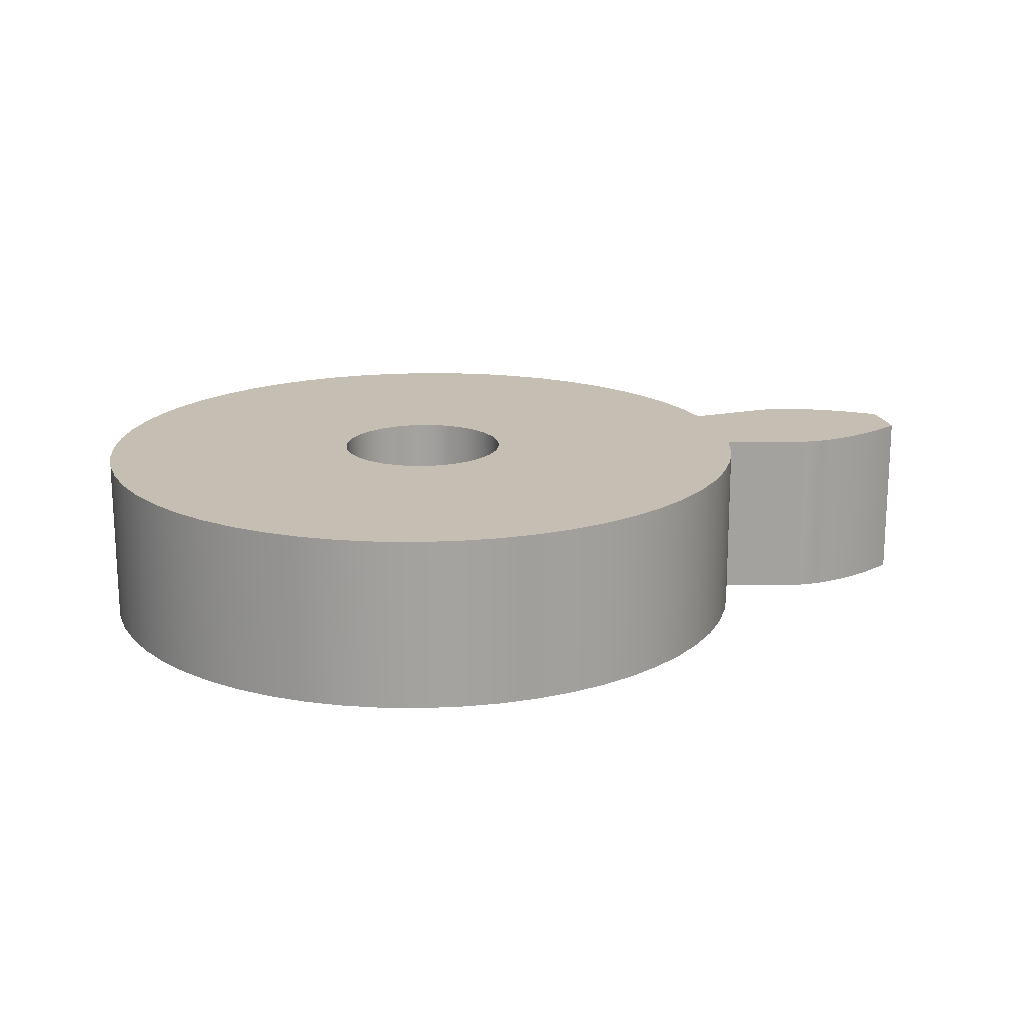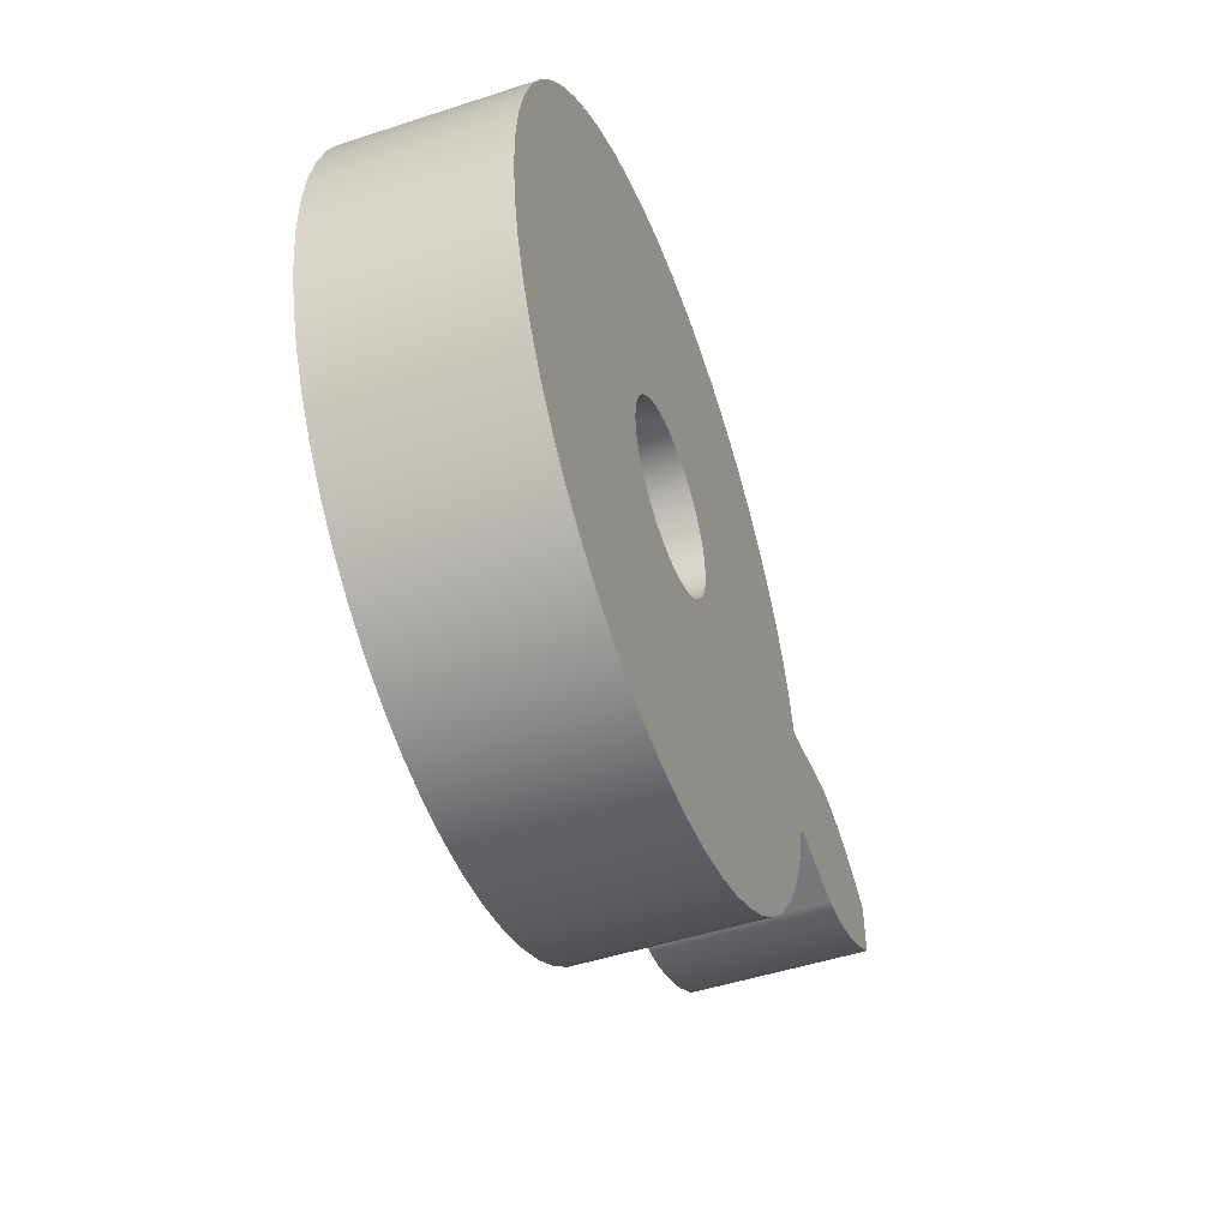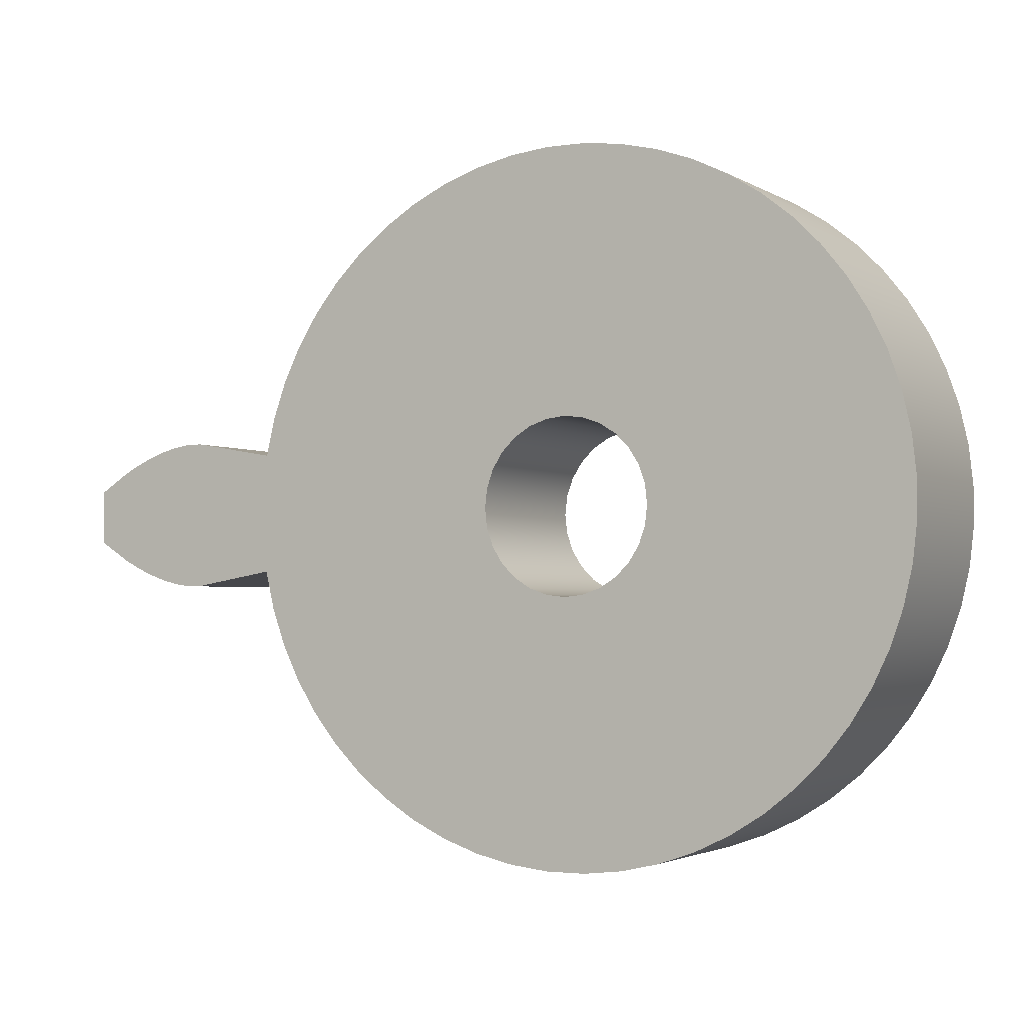
<metadata>
{"format":"obj","ext":"obj","renderer":"f3d","projection":"perspective","resolution":1024,"background":"white","views":[{"elev":17.6,"azim":-11.5,"up":"+Z"},{"elev":-48.8,"azim":-70.0,"up":"+Y"},{"elev":-2.5,"azim":-151.8,"up":"+Y"}]}
</metadata>
<code>
v 0.594 -0.1033 0.3
v 0.594 -0.1033 0
v 0.7407 -0.1287 0
v 0.7407 -0.1287 0.3
v 0.594 0.1033 0
v 0.594 0.1033 0.3
v 0.7407 0.1287 0.3
v 0.7407 0.1287 0
v 0.9588 0.047 0
v 0.9055 0.08092 0
v 0.8783 0.095 0
v 0.8508 0.107 0
v 0.8232 0.1168 0
v 0.7955 0.1241 0
v 0.7679 0.1284 0
v 0.7407 0.1287 0
v 0.7407 0.1287 0.3
v 0.7679 0.1284 0.3
v 0.7955 0.1241 0.3
v 0.8232 0.1168 0.3
v 0.8508 0.107 0.3
v 0.8783 0.095 0.3
v 0.9055 0.08092 0.3
v 0.9588 0.047 0.3
v 0.9588 -0.047 0
v 0.9599 -0.01567 0
v 0.9599 0.01567 0
v 0.9588 0.047 0
v 0.9588 0.047 0.3
v 0.9599 0.01567 0.3
v 0.9599 -0.01567 0.3
v 0.9588 -0.047 0.3
v 0.7407 -0.1287 0
v 0.7679 -0.1284 0
v 0.7955 -0.1241 0
v 0.8232 -0.1168 0
v 0.8508 -0.107 0
v 0.8783 -0.095 0
v 0.9055 -0.08092 0
v 0.9588 -0.047 0
v 0.9588 -0.047 0.3
v 0.9055 -0.08092 0.3
v 0.8783 -0.095 0.3
v 0.8508 -0.107 0.3
v 0.8232 -0.1168 0.3
v 0.7955 -0.1241 0.3
v 0.7679 -0.1284 0.3
v 0.7407 -0.1287 0.3
v 0.594 0.1033 0.3
v 0.5787 0.1691 0.3
v 0.5562 0.2328 0.3
v 0.5267 0.2935 0.3
v 0.4905 0.3505 0.3
v 0.4483 0.4032 0.3
v 0.4004 0.4508 0.3
v 0.3475 0.4927 0.3
v 0.2902 0.5285 0.3
v 0.2293 0.5576 0.3
v 0.1655 0.5798 0.3
v 0.09962 0.5946 0.3
v 0.0325 0.602 0.3
v -0.03502 0.6019 0.3
v -0.1021 0.5942 0.3
v -0.1679 0.5791 0.3
v -0.2316 0.5567 0.3
v -0.2924 0.5273 0.3
v -0.3495 0.4913 0.3
v -0.4023 0.4491 0.3
v -0.45 0.4013 0.3
v -0.492 0.3485 0.3
v -0.5279 0.2913 0.3
v -0.5571 0.2304 0.3
v -0.5794 0.1667 0.3
v -0.5944 0.1009 0.3
v -0.602 0.03376 0.3
v -0.602 -0.03376 0.3
v -0.5944 -0.1009 0.3
v -0.5794 -0.1667 0.3
v -0.5571 -0.2304 0.3
v -0.5279 -0.2913 0.3
v -0.492 -0.3485 0.3
v -0.45 -0.4013 0.3
v -0.4023 -0.4491 0.3
v -0.3495 -0.4913 0.3
v -0.2924 -0.5273 0.3
v -0.2316 -0.5567 0.3
v -0.1679 -0.5791 0.3
v -0.1021 -0.5942 0.3
v -0.03502 -0.6019 0.3
v 0.0325 -0.602 0.3
v 0.09962 -0.5946 0.3
v 0.1655 -0.5798 0.3
v 0.2293 -0.5576 0.3
v 0.2902 -0.5285 0.3
v 0.3475 -0.4927 0.3
v 0.4004 -0.4508 0.3
v 0.4483 -0.4032 0.3
v 0.4905 -0.3505 0.3
v 0.5267 -0.2935 0.3
v 0.5562 -0.2328 0.3
v 0.5787 -0.1691 0.3
v 0.594 -0.1033 0.3
v 0.7407 -0.1287 0.3
v 0.7679 -0.1284 0.3
v 0.7955 -0.1241 0.3
v 0.8232 -0.1168 0.3
v 0.8508 -0.107 0.3
v 0.8783 -0.095 0.3
v 0.9055 -0.08092 0.3
v 0.9588 -0.047 0.3
v 0.9599 -0.01567 0.3
v 0.9599 0.01567 0.3
v 0.9588 0.047 0.3
v 0.9055 0.08092 0.3
v 0.8783 0.095 0.3
v 0.8508 0.107 0.3
v 0.8232 0.1168 0.3
v 0.7955 0.1241 0.3
v 0.7679 0.1284 0.3
v 0.7407 0.1287 0.3
v -0.15 -1.837e-17 0.3
v -0.1462 0.03338 0.3
v -0.1351 0.06508 0.3
v -0.1173 0.09352 0.3
v -0.09352 0.1173 0.3
v -0.06508 0.1351 0.3
v -0.03338 0.1462 0.3
v 9.185e-18 0.15 0.3
v 0.03338 0.1462 0.3
v 0.06508 0.1351 0.3
v 0.09352 0.1173 0.3
v 0.1173 0.09352 0.3
v 0.1351 0.06508 0.3
v 0.1462 0.03338 0.3
v 0.15 0 0.3
v 0.1462 -0.03338 0.3
v 0.1351 -0.06508 0.3
v 0.1173 -0.09352 0.3
v 0.09352 -0.1173 0.3
v 0.06508 -0.1351 0.3
v 0.03338 -0.1462 0.3
v 9.185e-18 -0.15 0.3
v -0.03338 -0.1462 0.3
v -0.06508 -0.1351 0.3
v -0.09352 -0.1173 0.3
v -0.1173 -0.09352 0.3
v -0.1351 -0.06508 0.3
v -0.1462 -0.03338 0.3
v -0.15 -1.837e-17 0.3
v -0.1462 -0.03338 0.3
v -0.1351 -0.06508 0.3
v -0.1173 -0.09352 0.3
v -0.09352 -0.1173 0.3
v -0.06508 -0.1351 0.3
v -0.03338 -0.1462 0.3
v 9.185e-18 -0.15 0.3
v 0.03338 -0.1462 0.3
v 0.06508 -0.1351 0.3
v 0.09352 -0.1173 0.3
v 0.1173 -0.09352 0.3
v 0.1351 -0.06508 0.3
v 0.1462 -0.03338 0.3
v 0.15 0 0.3
v 0.1462 0.03338 0.3
v 0.1351 0.06508 0.3
v 0.1173 0.09352 0.3
v 0.09352 0.1173 0.3
v 0.06508 0.1351 0.3
v 0.03338 0.1462 0.3
v 9.185e-18 0.15 0.3
v -0.03338 0.1462 0.3
v -0.06508 0.1351 0.3
v -0.09352 0.1173 0.3
v -0.1173 0.09352 0.3
v -0.1351 0.06508 0.3
v -0.1462 0.03338 0.3
v -0.15 -1.837e-17 0
v -0.1462 0.03338 0
v -0.1351 0.06508 0
v -0.1173 0.09352 0
v -0.09352 0.1173 0
v -0.06508 0.1351 0
v -0.03338 0.1462 0
v 9.185e-18 0.15 0
v 0.03338 0.1462 0
v 0.06508 0.1351 0
v 0.09352 0.1173 0
v 0.1173 0.09352 0
v 0.1351 0.06508 0
v 0.1462 0.03338 0
v 0.15 0 0
v 0.1462 -0.03338 0
v 0.1351 -0.06508 0
v 0.1173 -0.09352 0
v 0.09352 -0.1173 0
v 0.06508 -0.1351 0
v 0.03338 -0.1462 0
v 9.185e-18 -0.15 0
v -0.03338 -0.1462 0
v -0.06508 -0.1351 0
v -0.09352 -0.1173 0
v -0.1173 -0.09352 0
v -0.1351 -0.06508 0
v -0.1462 -0.03338 0
v -0.15 -1.837e-17 0.3
v -0.15 -1.837e-17 0
v 0.594 -0.1033 0
v 0.594 -0.1033 0.3
v 0.5787 -0.1691 0.3
v 0.5562 -0.2328 0.3
v 0.5267 -0.2935 0.3
v 0.4905 -0.3505 0.3
v 0.4483 -0.4032 0.3
v 0.4004 -0.4508 0.3
v 0.3475 -0.4927 0.3
v 0.2902 -0.5285 0.3
v 0.2293 -0.5576 0.3
v 0.1655 -0.5798 0.3
v 0.09962 -0.5946 0.3
v 0.0325 -0.602 0.3
v -0.03502 -0.6019 0.3
v -0.1021 -0.5942 0.3
v -0.1679 -0.5791 0.3
v -0.2316 -0.5567 0.3
v -0.2924 -0.5273 0.3
v -0.3495 -0.4913 0.3
v -0.4023 -0.4491 0.3
v -0.45 -0.4013 0.3
v -0.492 -0.3485 0.3
v -0.5279 -0.2913 0.3
v -0.5571 -0.2304 0.3
v -0.5794 -0.1667 0.3
v -0.5944 -0.1009 0.3
v -0.602 -0.03376 0.3
v -0.602 0.03376 0.3
v -0.5944 0.1009 0.3
v -0.5794 0.1667 0.3
v -0.5571 0.2304 0.3
v -0.5279 0.2913 0.3
v -0.492 0.3485 0.3
v -0.45 0.4013 0.3
v -0.4023 0.4491 0.3
v -0.3495 0.4913 0.3
v -0.2924 0.5273 0.3
v -0.2316 0.5567 0.3
v -0.1679 0.5791 0.3
v -0.1021 0.5942 0.3
v -0.03502 0.6019 0.3
v 0.0325 0.602 0.3
v 0.09962 0.5946 0.3
v 0.1655 0.5798 0.3
v 0.2293 0.5576 0.3
v 0.2902 0.5285 0.3
v 0.3475 0.4927 0.3
v 0.4004 0.4508 0.3
v 0.4483 0.4032 0.3
v 0.4905 0.3505 0.3
v 0.5267 0.2935 0.3
v 0.5562 0.2328 0.3
v 0.5787 0.1691 0.3
v 0.594 0.1033 0.3
v 0.594 0.1033 0
v 0.5787 0.1691 0
v 0.5562 0.2328 0
v 0.5267 0.2935 0
v 0.4905 0.3505 0
v 0.4483 0.4032 0
v 0.4004 0.4508 0
v 0.3475 0.4927 0
v 0.2902 0.5285 0
v 0.2293 0.5576 0
v 0.1655 0.5798 0
v 0.09962 0.5946 0
v 0.0325 0.602 0
v -0.03502 0.6019 0
v -0.1021 0.5942 0
v -0.1679 0.5791 0
v -0.2316 0.5567 0
v -0.2924 0.5273 0
v -0.3495 0.4913 0
v -0.4023 0.4491 0
v -0.45 0.4013 0
v -0.492 0.3485 0
v -0.5279 0.2913 0
v -0.5571 0.2304 0
v -0.5794 0.1667 0
v -0.5944 0.1009 0
v -0.602 0.03376 0
v -0.602 -0.03376 0
v -0.5944 -0.1009 0
v -0.5794 -0.1667 0
v -0.5571 -0.2304 0
v -0.5279 -0.2913 0
v -0.492 -0.3485 0
v -0.45 -0.4013 0
v -0.4023 -0.4491 0
v -0.3495 -0.4913 0
v -0.2924 -0.5273 0
v -0.2316 -0.5567 0
v -0.1679 -0.5791 0
v -0.1021 -0.5942 0
v -0.03502 -0.6019 0
v 0.0325 -0.602 0
v 0.09962 -0.5946 0
v 0.1655 -0.5798 0
v 0.2293 -0.5576 0
v 0.2902 -0.5285 0
v 0.3475 -0.4927 0
v 0.4004 -0.4508 0
v 0.4483 -0.4032 0
v 0.4905 -0.3505 0
v 0.5267 -0.2935 0
v 0.5562 -0.2328 0
v 0.5787 -0.1691 0
v 0.594 -0.1033 0
v 0.5787 -0.1691 0
v 0.5562 -0.2328 0
v 0.5267 -0.2935 0
v 0.4905 -0.3505 0
v 0.4483 -0.4032 0
v 0.4004 -0.4508 0
v 0.3475 -0.4927 0
v 0.2902 -0.5285 0
v 0.2293 -0.5576 0
v 0.1655 -0.5798 0
v 0.09962 -0.5946 0
v 0.0325 -0.602 0
v -0.03502 -0.6019 0
v -0.1021 -0.5942 0
v -0.1679 -0.5791 0
v -0.2316 -0.5567 0
v -0.2924 -0.5273 0
v -0.3495 -0.4913 0
v -0.4023 -0.4491 0
v -0.45 -0.4013 0
v -0.492 -0.3485 0
v -0.5279 -0.2913 0
v -0.5571 -0.2304 0
v -0.5794 -0.1667 0
v -0.5944 -0.1009 0
v -0.602 -0.03376 0
v -0.602 0.03376 0
v -0.5944 0.1009 0
v -0.5794 0.1667 0
v -0.5571 0.2304 0
v -0.5279 0.2913 0
v -0.492 0.3485 0
v -0.45 0.4013 0
v -0.4023 0.4491 0
v -0.3495 0.4913 0
v -0.2924 0.5273 0
v -0.2316 0.5567 0
v -0.1679 0.5791 0
v -0.1021 0.5942 0
v -0.03502 0.6019 0
v 0.0325 0.602 0
v 0.09962 0.5946 0
v 0.1655 0.5798 0
v 0.2293 0.5576 0
v 0.2902 0.5285 0
v 0.3475 0.4927 0
v 0.4004 0.4508 0
v 0.4483 0.4032 0
v 0.4905 0.3505 0
v 0.5267 0.2935 0
v 0.5562 0.2328 0
v 0.5787 0.1691 0
v 0.594 0.1033 0
v 0.7407 0.1287 0
v 0.7679 0.1284 0
v 0.7955 0.1241 0
v 0.8232 0.1168 0
v 0.8508 0.107 0
v 0.8783 0.095 0
v 0.9055 0.08092 0
v 0.9588 0.047 0
v 0.9599 0.01567 0
v 0.9599 -0.01567 0
v 0.9588 -0.047 0
v 0.9055 -0.08092 0
v 0.8783 -0.095 0
v 0.8508 -0.107 0
v 0.8232 -0.1168 0
v 0.7955 -0.1241 0
v 0.7679 -0.1284 0
v 0.7407 -0.1287 0
v -0.15 -1.837e-17 0
v -0.1462 -0.03338 0
v -0.1351 -0.06508 0
v -0.1173 -0.09352 0
v -0.09352 -0.1173 0
v -0.06508 -0.1351 0
v -0.03338 -0.1462 0
v 9.185e-18 -0.15 0
v 0.03338 -0.1462 0
v 0.06508 -0.1351 0
v 0.09352 -0.1173 0
v 0.1173 -0.09352 0
v 0.1351 -0.06508 0
v 0.1462 -0.03338 0
v 0.15 0 0
v 0.1462 0.03338 0
v 0.1351 0.06508 0
v 0.1173 0.09352 0
v 0.09352 0.1173 0
v 0.06508 0.1351 0
v 0.03338 0.1462 0
v 9.185e-18 0.15 0
v -0.03338 0.1462 0
v -0.06508 0.1351 0
v -0.09352 0.1173 0
v -0.1173 0.09352 0
v -0.1351 0.06508 0
v -0.1462 0.03338 0
g eb71cf28-e35d-11ea-9804-54bf646e7e1f
f 2 3 1
f 1 3 4
g eb72e08c-e35d-11ea-a119-54bf646e7e1f
f 6 7 5
f 5 7 8
g eb73a3de-e35d-11ea-a768-54bf646e7e1f
f 9 10 24
f 24 10 23
f 23 10 11
f 23 11 22
f 22 11 12
f 22 12 21
f 21 12 13
f 21 13 20
f 20 13 14
f 20 14 19
f 19 14 15
f 19 15 18
f 18 15 16
f 18 16 17
g eb748e36-e35d-11ea-8bdb-54bf646e7e1f
f 32 25 31
f 31 25 26
f 31 26 30
f 30 26 27
f 30 27 29
f 29 27 28
g eb755180-e35d-11ea-ab4f-54bf646e7e1f
f 33 34 48
f 48 34 47
f 47 34 35
f 47 35 46
f 46 35 36
f 46 36 45
f 45 36 37
f 45 37 44
f 44 37 38
f 44 38 43
f 43 38 39
f 43 39 42
f 42 39 40
f 42 40 41
g eb1f9292-e35d-11ea-8e1a-54bf646e7e1f
f 50 134 49
f 49 134 135
f 49 135 102
f 102 135 136
f 102 136 101
f 101 136 137
f 101 137 100
f 100 137 99
f 99 137 138
f 99 138 98
f 98 138 97
f 97 138 139
f 97 139 96
f 96 139 95
f 95 139 140
f 95 140 94
f 94 140 93
f 93 140 141
f 93 141 92
f 92 141 91
f 91 141 142
f 91 142 90
f 90 142 89
f 89 142 88
f 88 142 87
f 87 142 86
f 86 142 85
f 85 142 84
f 84 142 83
f 83 142 82
f 82 142 81
f 81 142 80
f 80 142 79
f 79 142 143
f 79 143 144
f 134 50 133
f 133 50 51
f 133 51 52
f 133 52 132
f 132 52 53
f 132 53 54
f 132 54 131
f 131 54 55
f 131 55 56
f 131 56 130
f 130 56 57
f 130 57 58
f 130 58 129
f 129 58 59
f 129 59 60
f 129 60 128
f 128 60 61
f 128 61 62
f 128 62 127
f 127 62 63
f 127 63 64
f 127 64 126
f 126 64 65
f 126 65 66
f 126 66 125
f 125 66 67
f 125 67 68
f 125 68 124
f 124 68 69
f 124 69 70
f 124 70 123
f 123 70 71
f 123 71 72
f 123 72 122
f 122 72 73
f 122 73 74
f 122 74 121
f 121 74 75
f 121 75 76
f 76 77 121
f 121 77 148
f 148 77 78
f 148 78 79
f 102 103 49
f 49 103 120
f 120 103 104
f 120 104 119
f 119 104 105
f 119 105 118
f 118 105 106
f 118 106 117
f 117 106 116
f 116 106 107
f 116 107 115
f 115 107 108
f 115 108 109
f 110 111 109
f 109 111 114
f 109 114 115
f 111 112 114
f 114 112 113
f 144 145 79
f 79 145 146
f 79 146 147
f 147 148 79
g eb1d96c6-e35d-11ea-906e-54bf646e7e1f
f 150 204 149
f 149 204 206
f 205 177 176
f 176 177 178
f 176 178 175
f 175 178 179
f 175 179 174
f 174 179 180
f 174 180 173
f 173 180 181
f 173 181 172
f 172 181 182
f 172 182 171
f 171 182 183
f 171 183 170
f 170 183 184
f 170 184 169
f 169 184 185
f 169 185 168
f 168 185 186
f 168 186 167
f 167 186 187
f 167 187 166
f 166 187 188
f 166 188 165
f 165 188 189
f 165 189 164
f 164 189 190
f 164 190 163
f 163 190 191
f 163 191 162
f 162 191 192
f 162 192 161
f 161 192 193
f 161 193 160
f 160 193 194
f 160 194 159
f 159 194 195
f 159 195 158
f 158 195 196
f 158 196 157
f 157 196 197
f 157 197 156
f 156 197 198
f 156 198 155
f 155 198 199
f 155 199 154
f 154 199 200
f 154 200 153
f 153 200 201
f 153 201 152
f 152 201 202
f 152 202 151
f 151 202 203
f 151 203 150
f 150 203 204
g eb1ea834-e35d-11ea-b9a0-54bf646e7e1f
f 207 208 314
f 314 208 209
f 314 209 313
f 313 209 210
f 313 210 312
f 312 210 211
f 312 211 311
f 311 211 212
f 311 212 310
f 310 212 213
f 310 213 309
f 309 213 214
f 309 214 308
f 308 214 215
f 308 215 307
f 307 215 216
f 307 216 306
f 306 216 217
f 306 217 305
f 305 217 218
f 305 218 304
f 304 218 219
f 304 219 303
f 303 219 220
f 303 220 302
f 302 220 221
f 302 221 301
f 301 221 222
f 301 222 300
f 300 222 223
f 300 223 299
f 299 223 224
f 299 224 298
f 298 224 225
f 298 225 297
f 297 225 226
f 297 226 296
f 296 226 227
f 296 227 295
f 295 227 228
f 295 228 294
f 294 228 229
f 294 229 293
f 293 229 230
f 293 230 292
f 292 230 231
f 292 231 291
f 291 231 232
f 291 232 290
f 290 232 233
f 290 233 289
f 289 233 234
f 289 234 288
f 288 234 235
f 288 235 287
f 287 235 236
f 287 236 286
f 286 236 237
f 286 237 285
f 285 237 238
f 285 238 284
f 284 238 239
f 284 239 283
f 283 239 240
f 283 240 282
f 282 240 241
f 282 241 281
f 281 241 242
f 281 242 280
f 280 242 243
f 280 243 279
f 279 243 244
f 279 244 278
f 278 244 245
f 278 245 277
f 277 245 246
f 277 246 276
f 276 246 247
f 276 247 275
f 275 247 248
f 275 248 274
f 274 248 249
f 274 249 273
f 273 249 250
f 273 250 272
f 272 250 251
f 272 251 271
f 271 251 252
f 271 252 270
f 270 252 253
f 270 253 269
f 269 253 254
f 269 254 268
f 268 254 255
f 268 255 267
f 267 255 256
f 267 256 266
f 266 256 257
f 266 257 265
f 265 257 258
f 265 258 264
f 264 258 259
f 264 259 263
f 263 259 260
f 263 260 262
f 262 260 261
g eb207cec-e35d-11ea-ae58-54bf646e7e1f
f 316 400 315
f 315 400 401
f 315 401 368
f 368 401 402
f 368 402 367
f 367 402 403
f 367 403 366
f 366 403 365
f 365 403 404
f 365 404 364
f 364 404 363
f 363 404 405
f 363 405 362
f 362 405 361
f 361 405 406
f 361 406 360
f 360 406 359
f 359 406 407
f 359 407 358
f 358 407 357
f 357 407 408
f 357 408 356
f 356 408 355
f 355 408 409
f 355 409 354
f 354 409 353
f 353 409 410
f 353 410 352
f 352 410 351
f 351 410 411
f 351 411 350
f 350 411 349
f 349 411 412
f 349 412 348
f 348 412 347
f 347 412 413
f 347 413 346
f 346 413 345
f 345 413 414
f 345 414 344
f 344 414 343
f 343 414 387
f 343 387 342
f 342 387 341
f 341 387 340
f 340 387 388
f 340 388 339
f 339 388 389
f 339 389 390
f 400 316 399
f 399 316 317
f 399 317 318
f 399 318 398
f 398 318 319
f 398 319 320
f 398 320 397
f 397 320 321
f 397 321 322
f 397 322 396
f 396 322 323
f 396 323 324
f 396 324 395
f 395 324 325
f 395 325 326
f 395 326 394
f 394 326 327
f 394 327 328
f 394 328 393
f 393 328 329
f 393 329 330
f 330 331 393
f 393 331 332
f 393 332 333
f 333 334 393
f 393 334 335
f 393 335 336
f 336 337 393
f 393 337 338
f 393 338 339
f 315 368 386
f 386 368 369
f 386 369 370
f 386 370 385
f 385 370 371
f 385 371 384
f 384 371 372
f 384 372 383
f 383 372 373
f 383 373 382
f 382 373 374
f 382 374 381
f 381 374 380
f 380 374 375
f 380 375 378
f 378 375 377
f 377 375 376
f 378 379 380
f 390 391 339
f 339 391 392
f 339 392 393

</code>
